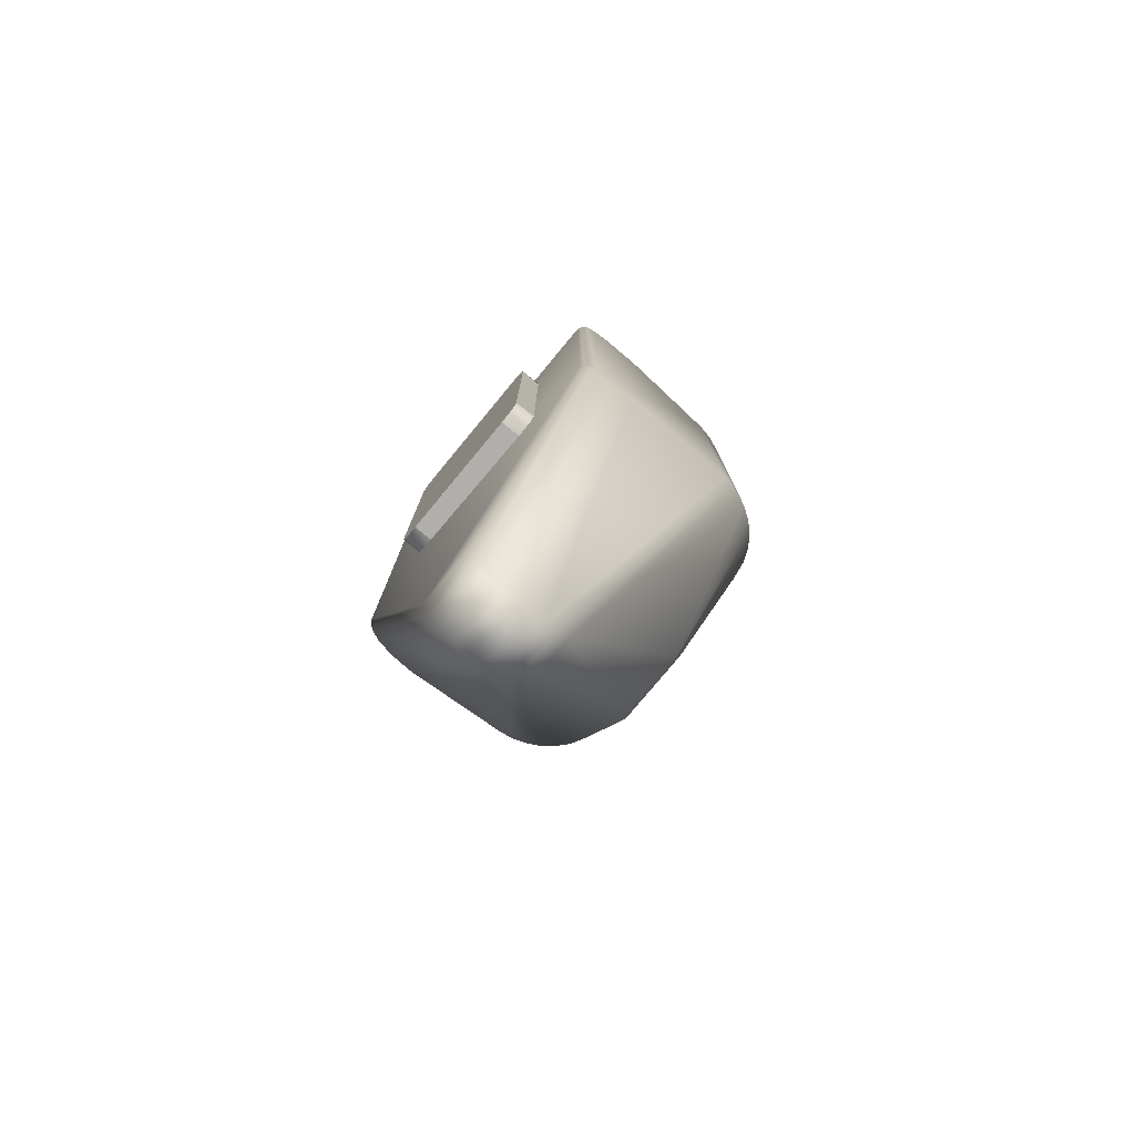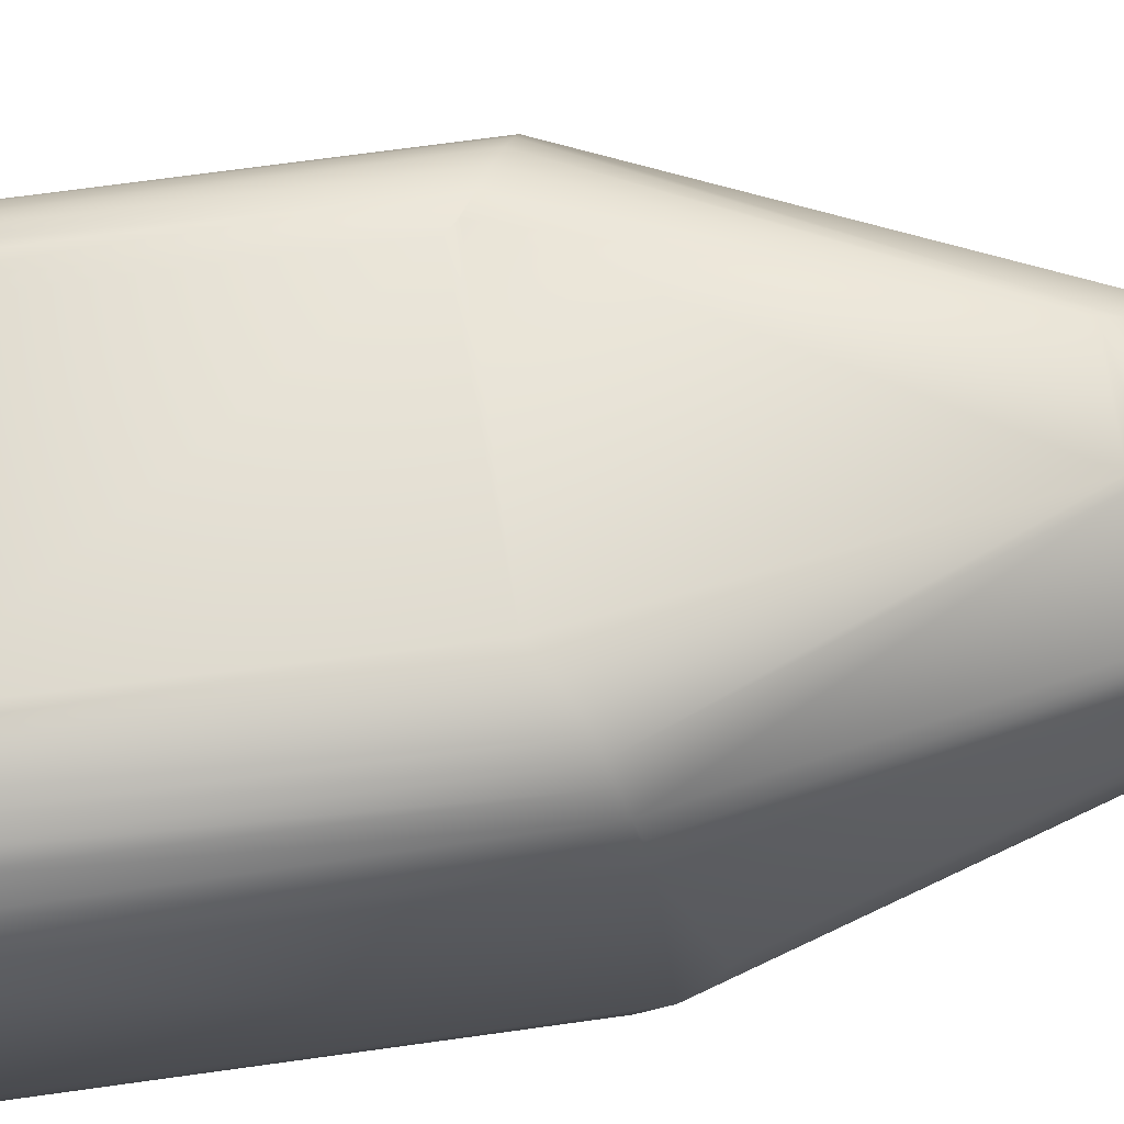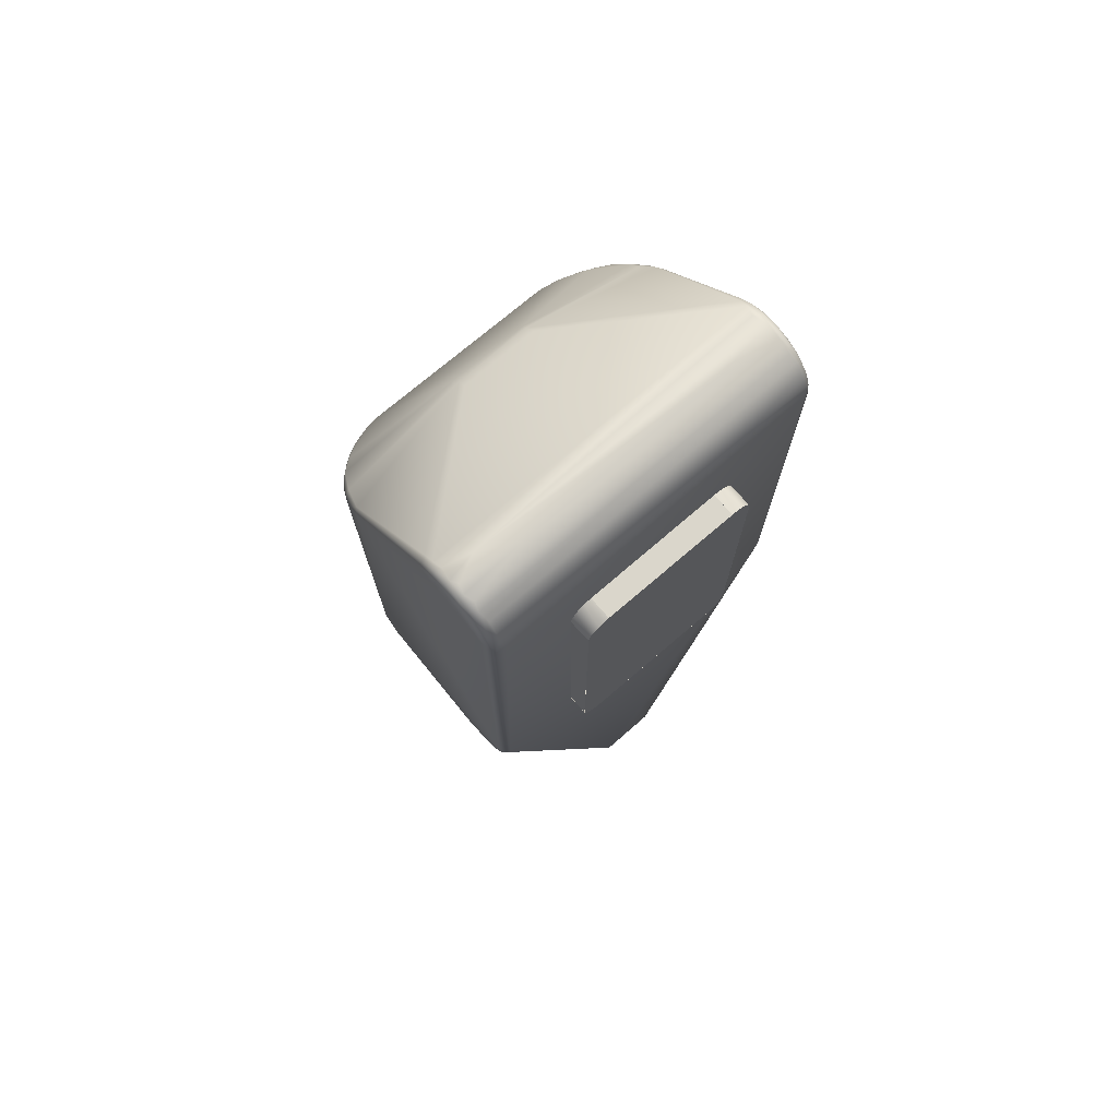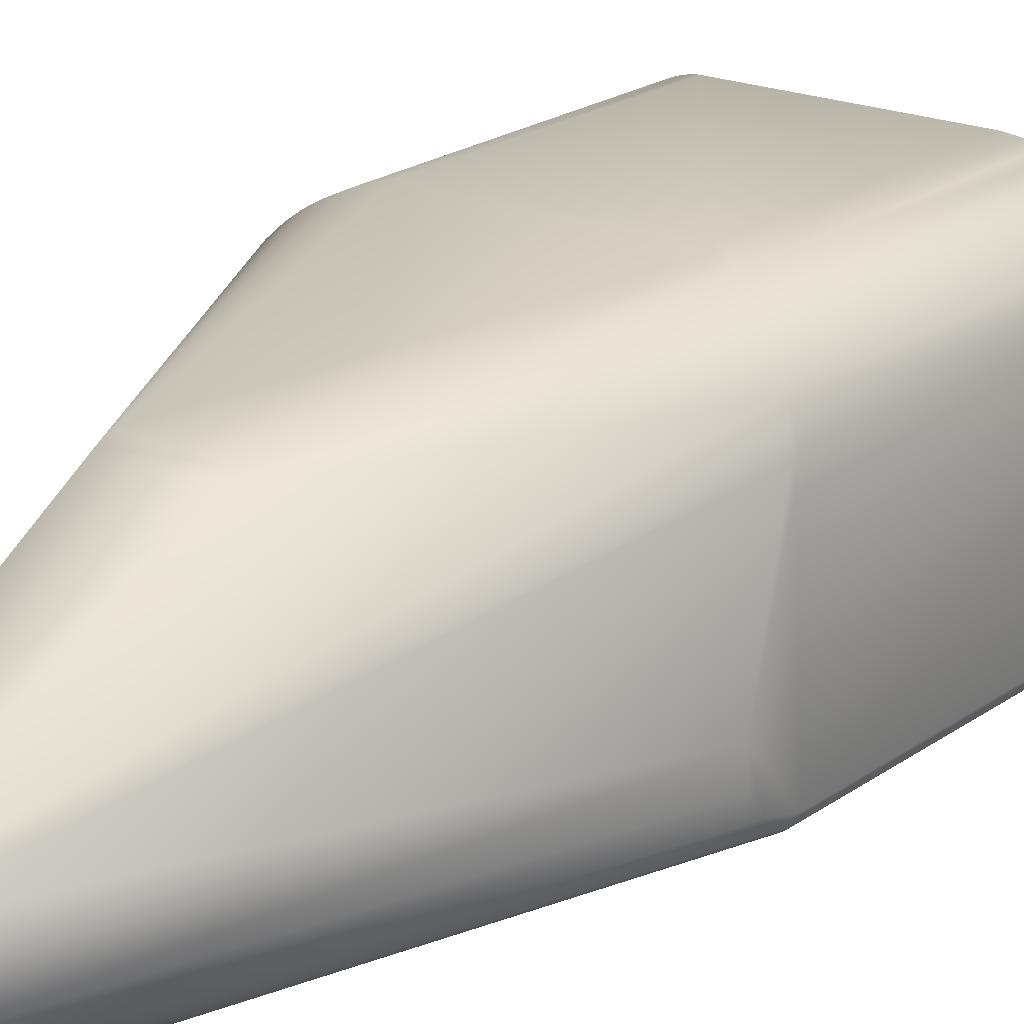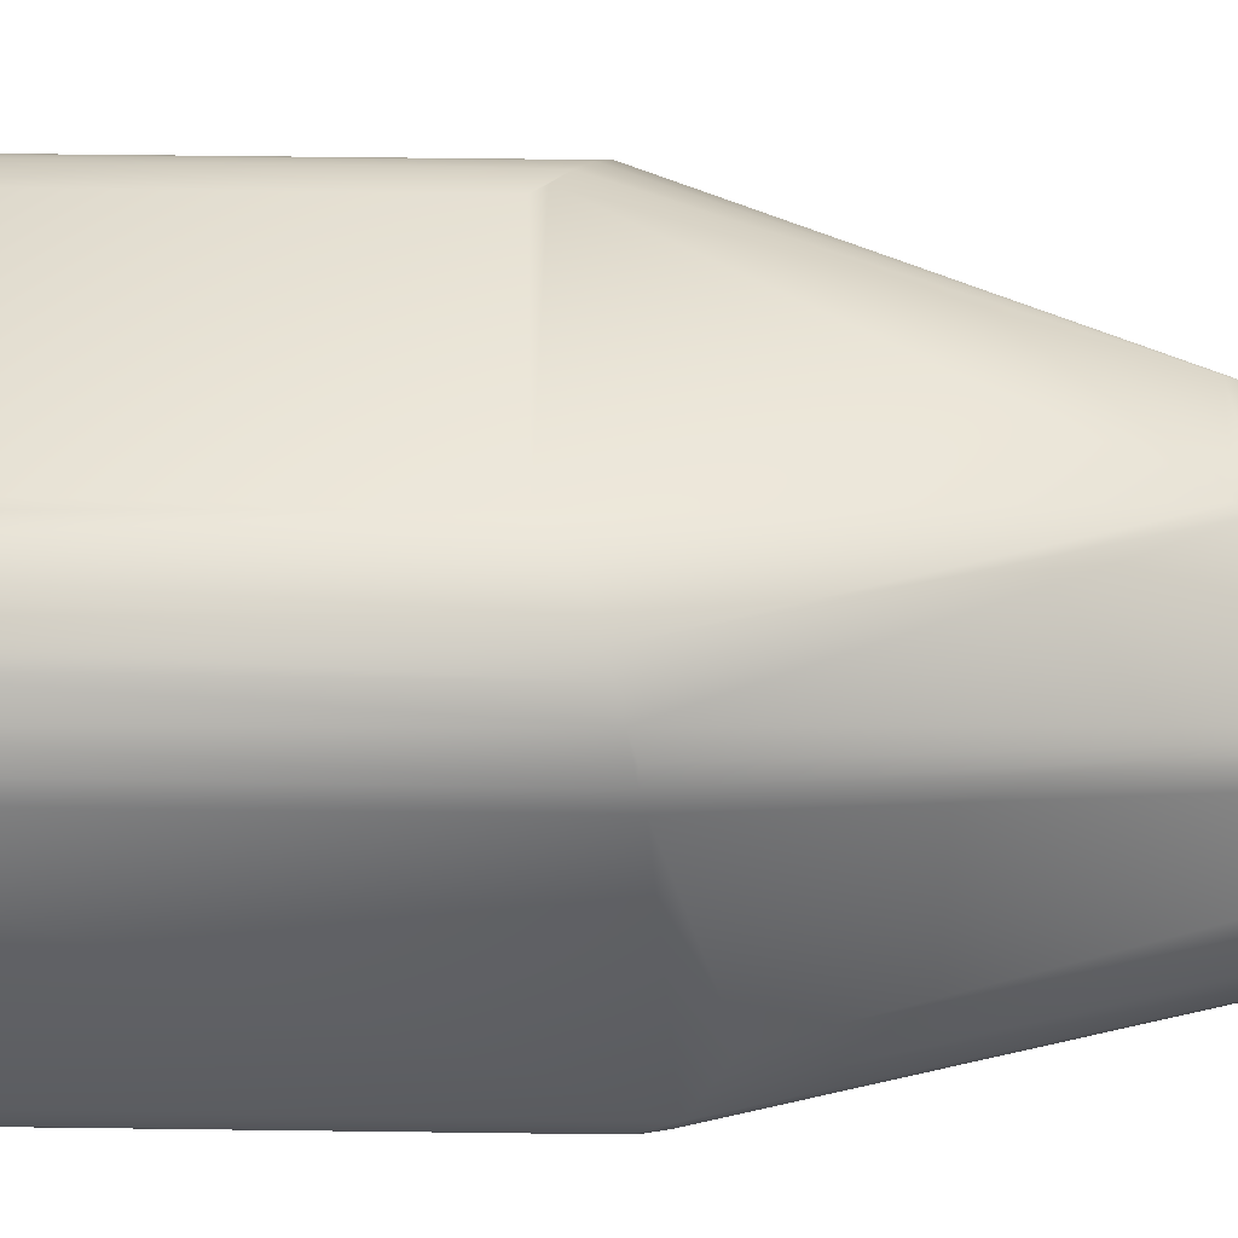
<metadata>
{"format":"obj","ext":"obj","renderer":"f3d","projection":"perspective","resolution":1024,"background":"white","views":[{"elev":-78.3,"azim":50.4,"up":"+Z"},{"elev":65.0,"azim":81.8,"up":"+Y"},{"elev":73.9,"azim":-40.6,"up":"+Z"},{"elev":20.5,"azim":-142.2,"up":"+Y"},{"elev":42.5,"azim":90.9,"up":"+Y"}]}
</metadata>
<code>
v -0.006 -0.004741 0.0145
v 0.006 -0.004741 0.0145
v 0.006 -0.006741 0.0145
v -0.006 -0.006741 0.0145
v 0.007249 -0.006741 0.01494
v 0.007438 -0.004741 0.01511
v 0.007809 -0.00674 0.01577
v 0.007952 -0.00474 0.01639
v 0.0079 -0.00674 0.0164
v 0.006704 -0.004741 0.01463
v 0.006005 -0.006741 0.01445
v 0.006001 -0.004741 0.01449
v 0.0079 -0.004724 0.04196
v 0.0079 -0.006724 0.04196
v 0.0079 -0.00674 0.0164
v 0.0079 -0.00474 0.0164
v 0.007728 -0.006723 0.04284
v 0.007527 -0.004723 0.04312
v 0.006736 -0.004722 0.04374
v 0.006903 -0.006723 0.04365
v 0.006 -0.004722 0.04386
v 0.006002 -0.006722 0.04388
v 0.007952 -0.004724 0.04197
v 0.0079 -0.006724 0.04196
v 0.006 -0.006722 0.04386
v -0.006 -0.004722 0.04386
v -0.006 -0.006722 0.04386
v 0.006 -0.004722 0.04386
v -0.007728 -0.006723 0.04284
v -0.007527 -0.004723 0.04312
v -0.007952 -0.004724 0.04197
v -0.0079 -0.006724 0.04196
v -0.006903 -0.006723 0.04365
v -0.006736 -0.004722 0.04374
v -0.006002 -0.006722 0.04388
v -0.006 -0.004722 0.04386
v -0.0079 -0.004724 0.04196
v -0.0079 -0.00474 0.0164
v -0.0079 -0.00674 0.0164
v -0.0079 -0.006724 0.04196
v -0.007249 -0.006741 0.01494
v -0.007438 -0.004741 0.01511
v -0.006704 -0.004741 0.01463
v -0.006005 -0.006741 0.01445
v -0.006001 -0.004741 0.01449
v -0.007809 -0.00674 0.01577
v -0.007952 -0.00474 0.01639
v -0.0079 -0.00674 0.0164
v 0.007761 -0.00674 0.01567
v 0.007877 -0.00674 0.0161
v 0.007449 -0.00674 0.01516
v 0.007117 -0.006741 0.01486
v 0.006729 -0.006741 0.01464
v 0.006297 -0.006741 0.01452
v 0.006996 -0.006723 0.04359
v 0.007877 -0.006723 0.04226
v 0.007807 -0.006723 0.04255
v 0.007625 -0.006724 0.04296
v 0.007343 -0.006723 0.04331
v 0.006587 -0.006723 0.04377
v 0.006297 -0.006722 0.04384
v -0.007625 -0.006722 0.04296
v -0.007807 -0.006723 0.04255
v -0.007877 -0.006723 0.04226
v -0.007343 -0.006723 0.04331
v -0.006996 -0.006724 0.04359
v -0.006587 -0.006723 0.04377
v -0.006297 -0.006722 0.04384
v -0.007761 -0.00674 0.01567
v -0.007877 -0.00674 0.0161
v -0.007449 -0.00674 0.01516
v -0.007117 -0.006741 0.01486
v -0.006729 -0.006741 0.01464
v -0.006297 -0.006741 0.01452
v 0.007761 -0.004723 0.04269
v 0.007877 -0.004723 0.04226
v 0.007761 -0.00474 0.01567
v 0.007877 -0.00474 0.0161
v 0.007238 -0.004741 0.01495
v 0.007537 -0.00474 0.01528
v 0.006729 -0.004741 0.01464
v 0.006297 -0.004741 0.01452
v 0.007449 -0.004723 0.0432
v 0.007117 -0.004723 0.0435
v 0.006729 -0.004723 0.04372
v 0.006297 -0.004722 0.04384
v -0.007761 -0.004724 0.04269
v -0.007877 -0.004723 0.04226
v -0.007449 -0.004723 0.0432
v -0.007117 -0.004723 0.0435
v -0.006729 -0.004722 0.04372
v -0.006297 -0.004722 0.04384
v -0.007761 -0.004739 0.01567
v -0.007877 -0.00474 0.0161
v -0.006729 -0.004741 0.01464
v -0.007537 -0.00474 0.01528
v -0.007238 -0.00474 0.01495
v -0.006297 -0.004741 0.01452
v 0.002501 -0.002562 -0.02763
v -0.002505 -0.002237 -0.02776
v 0.002506 -0.004544 -0.02585
v -0.0025 -0.005278 -0.02407
v 0.0025 0.003736 -0.02619
v 0.009 -0.0006476 0.05478
v 0.009 -0.004434 0.05184
v -0.012 0.0007166 0.05478
v -0.009 -0.0008726 0.05474
v -0.01405 -0.001884 0.05438
v -0.0025 0.001625 -0.02775
v -0.002489 -0.004613 -0.0257
v -0.0025 0.0001087 -0.02817
v -0.002501 0.002592 -0.02728
v -0.0025 0.003635 -0.02625
v -0.002486 -0.001217 -0.02804
v -0.002497 -0.003746 -0.02679
v 0.002491 0.002698 -0.02718
v 0.0025 0.001527 -0.02782
v 0.002502 -0.0003331 -0.02816
v 0.0025 -0.001691 -0.02793
v 0.00249 -0.005228 -0.02411
v 0.0025 -0.003847 -0.02664
v -0.0033 0.01379 -0.00825
v 0.003294 0.01427 -0.006935
v -0.0033 0.01383 0.0465
v 0.0033 0.01377 0.04646
v 0.003295 0.01385 -0.008056
v 0.003198 0.01331 0.04714
v 0.0033 0.01252 0.0478
v -0.003215 0.01325 0.04718
v -0.0033 0.01252 0.0478
v -0.0033 0.01422 -0.007089
v -0.01405 -0.003373 0.05336
v 0.01489 -0.003019 0.05245
v 0.0149 -0.001363 0.05365
v 0.01413 -0.004428 0.05162
v 0.01419 -0.004739 0.01337
v -0.01511 0.002991 0.0526
v -0.0151 -0.003602 0.05093
v 0.01071 0.0172 0.03872
v 0.009874 0.01758 0.01497
v 0.0109 0.01707 0.0143
v 0.01146 0.01672 0.03935
v 0.01166 0.01657 0.01387
v 0.01306 0.0153 0.04032
v -0.0147 0.01274 0.04265
v -0.01417 0.01391 0.0129
v -0.01352 0.01491 0.04097
v -0.01124 0.017 0.01431
v -0.009916 0.01764 0.01504
v -0.008633 0.018 0.01584
v -0.01241 0.01617 0.01368
v -0.01336 0.01512 0.0132
v -0.007901 0.01812 0.01651
v -0.01455 0.01282 0.01232
v -0.01494 0.01186 0.01246
v -0.01491 0.01156 0.01206
v -0.0151 0.01026 0.01201
v -0.01496 -0.004257 0.0124
v -0.01501 -0.003975 0.01163
v -0.01507 -0.003144 0.01048
v -0.01452 -0.004652 0.01269
v -0.01509 0.0005854 0.009093
v -0.01506 -0.001674 0.009301
v -0.01454 -0.004639 0.04995
v -0.01385 -0.004774 0.05021
v -0.01512 -0.003744 0.013
v -0.01446 -0.003389 0.05325
v -0.01476 -0.002352 0.05384
v -0.01484 -0.001182 0.05429
v -0.01441 -0.004539 0.0512
v -0.0141 -0.004135 0.05234
v -0.01409 -0.00459 0.05123
v -0.01481 0.0002953 0.05446
v -0.01505 0.001098 0.05402
v -0.01444 0.000265 0.05472
v -0.01487 0.002769 0.05348
v -0.01474 0.00161 0.05426
v -0.01442 0.002953 0.0537
v -0.0151 0.0004195 0.05389
v -0.01443 -0.001746 0.05435
v -0.01433 -0.001085 0.0546
v -0.015 -0.0005999 0.05416
v -0.01506 -0.00181 0.05363
v -0.01487 -0.00318 0.05303
v -0.01508 -0.003248 0.0524
v -0.01499 -0.004119 0.05075
v -0.01437 0.002116 0.05425
v -0.01425 0.001342 0.05457
v -0.01409 -0.0003732 0.05476
v -0.01425 -0.002538 0.054
v -0.01481 -0.004025 0.05193
v -0.01479 -0.00443 0.05055
v -0.01309 0.01528 0.04099
v -0.01237 0.01622 0.03957
v -0.01003 0.01761 0.03848
v -0.009134 0.01788 0.03836
v -0.01208 0.0162 0.04015
v -0.01075 0.01727 0.03889
v -0.01162 0.01677 0.03924
v -0.01402 0.01339 0.04301
v -0.01468 0.01132 0.04497
v -0.01437 0.01323 0.04284
v -0.01483 0.01194 0.04396
v -0.01417 0.01392 0.04184
v -0.01504 0.01095 0.04472
v -0.008 0.0181 0.0381
v 0.01 0.0175 0.03873
v 0.008596 0.018 0.03816
v 0.0132 0.01497 0.0412
v 0.01238 0.01596 0.04011
v 0.01375 0.01349 0.04292
v 0.01444 0.01137 0.04495
v 0.01383 0.01257 0.04394
v 0.01462 0.01219 0.04361
v 0.009697 0.01769 0.03826
v 0.007918 0.01811 0.03787
v 0.01183 0.01613 0.04026
v 0.01405 0.01371 0.04221
v 0.01462 0.002953 0.05338
v 0.01426 0.002894 0.05373
v 0.01481 0.01096 0.04478
v 0.0149 0.002798 0.0528
v 0.0139 0.001268 0.0546
v 0.01419 0.00216 0.05423
v 0.01473 0.002193 0.05375
v 0.01477 -0.0003709 0.05427
v 0.01466 0.0009477 0.05433
v 0.01455 -0.0009385 0.05441
v 0.0142 4.026e-05 0.05474
v 0.01481 -0.002359 0.05342
v 0.01462 -0.00203 0.05399
v 0.01419 -0.003113 0.05354
v 0.01407 -0.004068 0.05239
v 0.01411 -0.004679 0.05064
v 0.01468 -0.003866 0.05211
v 0.01432 0.001026 0.05459
v 0.01487 0.001086 0.05395
v 0.01416 -0.0009682 0.05462
v 0.01416 -0.001768 0.05438
v 0.01407 -0.002415 0.05407
v 0.01414 -0.003614 0.05304
v 0.01467 -0.003187 0.05302
v 0.0146 -0.004337 0.05102
v 0.01486 -0.004074 0.0502
v 0.01483 -0.00418 0.01269
v 0.01448 -0.004543 0.04997
v 0.01449 -0.004497 0.01226
v 0.01465 -0.004055 0.01122
v 0.01488 -0.001899 0.009506
v 0.01491 -0.003412 0.011
v 0.01489 0.0001619 0.009008
v 0.0147 0.012 0.01246
v 0.01439 0.01282 0.01246
v 0.01484 0.01101 0.01218
v 0.01393 0.01395 0.01287
v 0.01243 0.01594 0.01362
v 0.01317 0.01514 0.01324
v 0.008247 0.01805 0.01597
f 40 38 39
f 24 23 17
f 33 30 29
f 20 18 19
f 44 43 45
f 16 14 15
f 8 7 6
f 4 2 3
f 35 34 33
f 10 11 12
f 28 27 25
f 31 29 30
f 6 5 10
f 46 42 41
f 41 42 43
f 48 47 46
f 40 37 38
f 36 34 35
f 33 34 30
f 10 5 11
f 20 17 18
f 44 41 43
f 47 42 46
f 16 13 14
f 32 29 31
f 4 1 2
f 22 20 19
f 7 5 6
f 9 7 8
f 28 26 27
f 70 72 74
f 23 18 17
f 76 88 86
f 22 19 21
f 187 177 188
f 146 122 113
f 233 135 235
f 177 173 175
f 220 224 219
f 228 226 229
f 171 170 172
f 149 198 195
f 240 232 231
f 174 176 137
f 247 245 246
f 171 132 167
f 191 167 184
f 202 145 203
f 191 171 167
f 209 210 217
f 212 214 218
f 219 222 221
f 190 180 168
f 139 207 142
f 226 237 227
f 169 181 175
f 233 235 241
f 219 224 225
f 174 182 173
f 235 242 241
f 174 173 177
f 169 182 183
f 231 232 242
f 229 238 228
f 198 196 195
f 257 126 256
f 217 207 125
f 190 168 167
f 180 169 168
f 237 222 225
f 244 243 246
f 174 179 182
f 183 185 184
f 240 231 239
f 193 202 200
f 244 133 235
f 218 211 212
f 231 134 226
f 135 243 235
f 197 198 199
f 188 177 175
f 185 186 191
f 130 127 129
f 105 135 233
f 106 229 223
f 151 122 152
f 156 154 113
f 168 183 184
f 142 217 210
f 169 180 181
f 246 136 247
f 126 122 131
f 239 108 240
f 258 216 208
f 179 183 182
f 121 110 115
f 120 110 101
f 189 181 107
f 208 207 215
f 147 193 194
f 200 203 201
f 116 113 103
f 214 254 252
f 179 185 183
f 189 175 181
f 238 229 104
f 140 215 139
f 164 170 192
f 188 175 106
f 110 159 160
f 108 181 180
f 151 199 148
f 255 103 126
f 175 173 169
f 103 122 126
f 236 223 229
f 132 241 232
f 108 190 240
f 197 194 193
f 158 192 186
f 109 116 117
f 250 248 101
f 206 196 124
f 205 137 176
f 154 156 155
f 146 154 155
f 145 155 205
f 118 111 117
f 100 119 99
f 208 216 206
f 139 142 143
f 258 208 215
f 158 102 161
f 178 201 176
f 152 194 151
f 146 113 154
f 207 139 215
f 121 115 99
f 103 255 253
f 172 105 171
f 177 178 176
f 256 210 257
f 116 252 254
f 103 252 116
f 179 174 137
f 158 159 102
f 165 170 164
f 129 125 124
f 184 185 191
f 142 256 143
f 236 226 227
f 144 255 257
f 242 235 133
f 219 221 212
f 174 177 176
f 228 239 231
f 227 237 225
f 236 225 224
f 148 131 151
f 140 141 123
f 141 143 123
f 232 190 132
f 256 123 143
f 148 149 131
f 196 197 124
f 146 152 122
f 228 231 226
f 149 148 198
f 169 173 182
f 127 220 212
f 212 213 127
f 156 112 162
f 202 204 145
f 191 170 171
f 192 158 161
f 161 164 192
f 244 235 243
f 219 225 222
f 104 229 106
f 201 203 205
f 176 201 205
f 111 100 162
f 161 165 164
f 129 200 201
f 129 201 178
f 245 244 246
f 250 133 244
f 244 245 250
f 250 245 248
f 249 250 101
f 248 245 247
f 231 230 134
f 134 222 237
f 130 128 127
f 217 125 211
f 232 241 242
f 247 136 120
f 216 153 206
f 112 156 113
f 136 246 234
f 140 123 258
f 150 131 149
f 168 169 183
f 224 223 236
f 167 168 184
f 142 207 217
f 147 204 193
f 204 202 193
f 131 123 126
f 145 146 155
f 211 213 212
f 166 162 160
f 160 162 163
f 102 136 165
f 121 101 110
f 231 242 230
f 120 102 110
f 209 211 218
f 191 192 170
f 167 132 190
f 158 186 166
f 156 157 155
f 133 134 230
f 220 127 128
f 200 202 203
f 166 138 205
f 116 112 113
f 214 221 254
f 115 160 163
f 163 100 115
f 141 140 139
f 160 115 110
f 200 129 124
f 151 194 199
f 123 131 150
f 126 257 255
f 108 239 107
f 237 226 134
f 103 113 122
f 218 214 252
f 248 247 120
f 220 219 212
f 153 150 149
f 197 199 194
f 210 209 144
f 109 112 116
f 251 117 254
f 130 129 178
f 243 234 246
f 234 105 165
f 99 115 100
f 100 114 119
f 117 111 109
f 143 141 139
f 140 258 215
f 152 147 194
f 146 145 204
f 180 190 108
f 114 111 118
f 177 187 178
f 144 257 210
f 132 171 105
f 254 117 116
f 199 198 148
f 103 253 252
f 243 135 234
f 133 250 221
f 159 110 102
f 165 172 170
f 129 127 125
f 192 191 186
f 142 210 256
f 251 99 118
f 114 118 119
f 236 229 226
f 144 218 255
f 120 101 248
f 133 230 242
f 214 212 221
f 228 238 239
f 236 227 225
f 187 188 106
f 147 152 146
f 204 147 146
f 189 106 175
f 187 224 130
f 232 240 190
f 256 126 123
f 203 145 205
f 196 198 197
f 195 196 149
f 218 144 209
f 131 122 151
f 66 65 67
f 65 62 63
f 64 65 63
f 64 70 50
f 70 69 72
f 50 70 74
f 69 71 72
f 72 73 74
f 74 54 50
f 54 53 52
f 50 54 52
f 52 51 50
f 51 49 50
f 50 56 64
f 56 57 59
f 64 56 68
f 57 58 59
f 59 55 60
f 60 61 59
f 61 68 56
f 59 61 56
f 68 67 65
f 65 64 68
f 80 79 81
f 81 82 80
f 82 98 78
f 80 82 78
f 98 95 97
f 97 96 98
f 96 93 94
f 98 96 94
f 94 88 78
f 88 87 89
f 89 90 88
f 90 91 92
f 88 90 92
f 92 86 88
f 86 85 84
f 84 83 75
f 75 76 84
f 76 78 88
f 78 77 80
f 94 78 98
f 86 84 76
f 207 208 125
f 208 206 125
f 125 206 124
f 109 111 112
f 111 162 112
f 162 157 156
f 189 107 106
f 107 104 106
f 114 100 111
f 100 163 162
f 161 102 165
f 101 121 99
f 99 249 101
f 127 213 125
f 213 211 125
f 211 209 217
f 216 258 153
f 120 136 102
f 136 234 165
f 160 159 166
f 159 158 166
f 186 185 138
f 186 138 166
f 137 205 138
f 205 155 157
f 157 162 166
f 205 157 166
f 185 179 138
f 179 137 138
f 197 193 124
f 193 200 124
f 150 153 258
f 258 123 150
f 238 104 239
f 104 107 239
f 107 181 108
f 253 255 252
f 255 218 252
f 149 196 153
f 196 206 153
f 251 118 117
f 135 105 234
f 105 172 165
f 233 241 105
f 241 132 105
f 249 251 250
f 251 254 250
f 254 221 250
f 221 222 133
f 222 134 133
f 249 99 251
f 99 119 118
f 223 224 106
f 224 187 106
f 220 128 224
f 128 130 224
f 130 178 187

</code>
